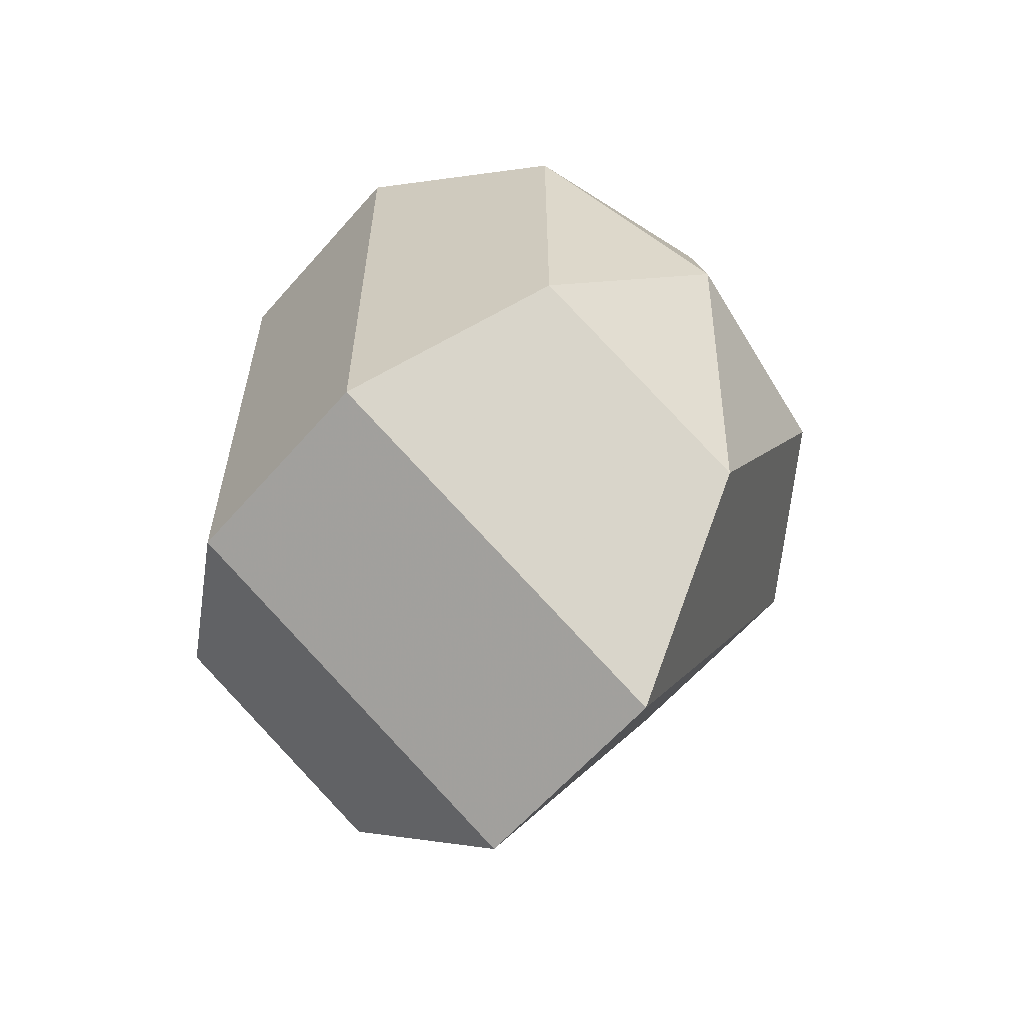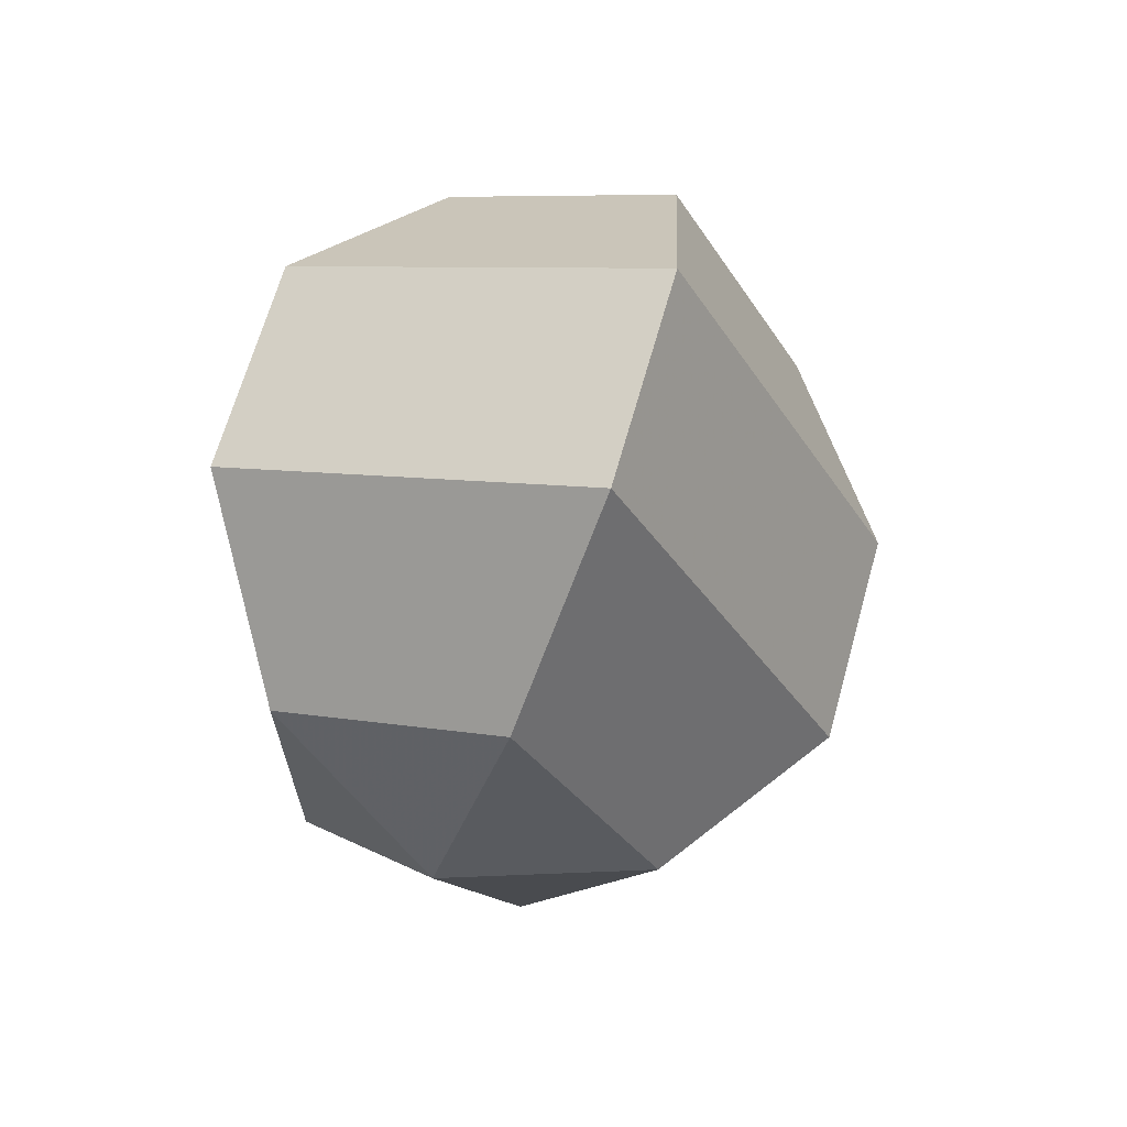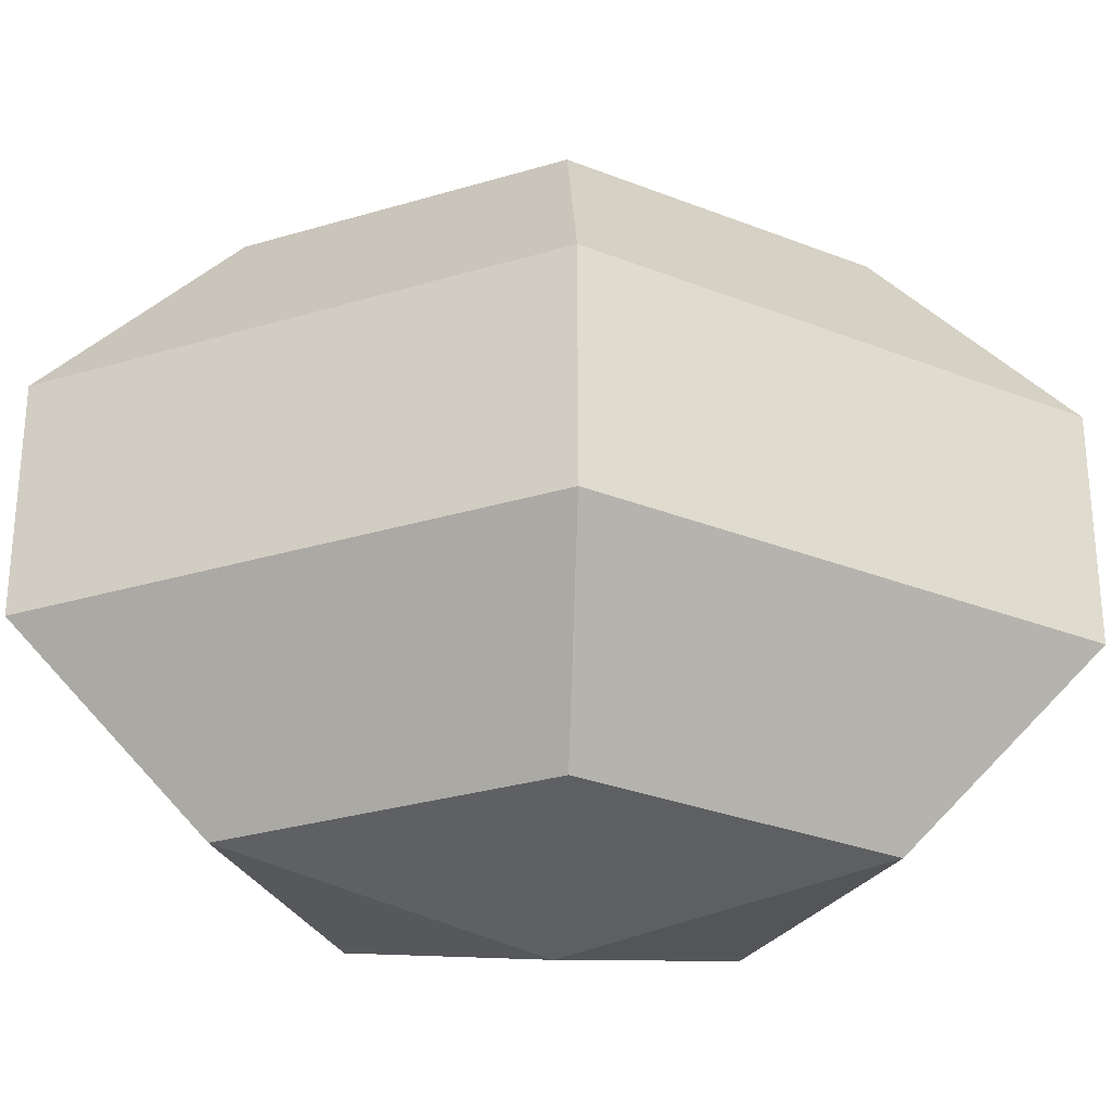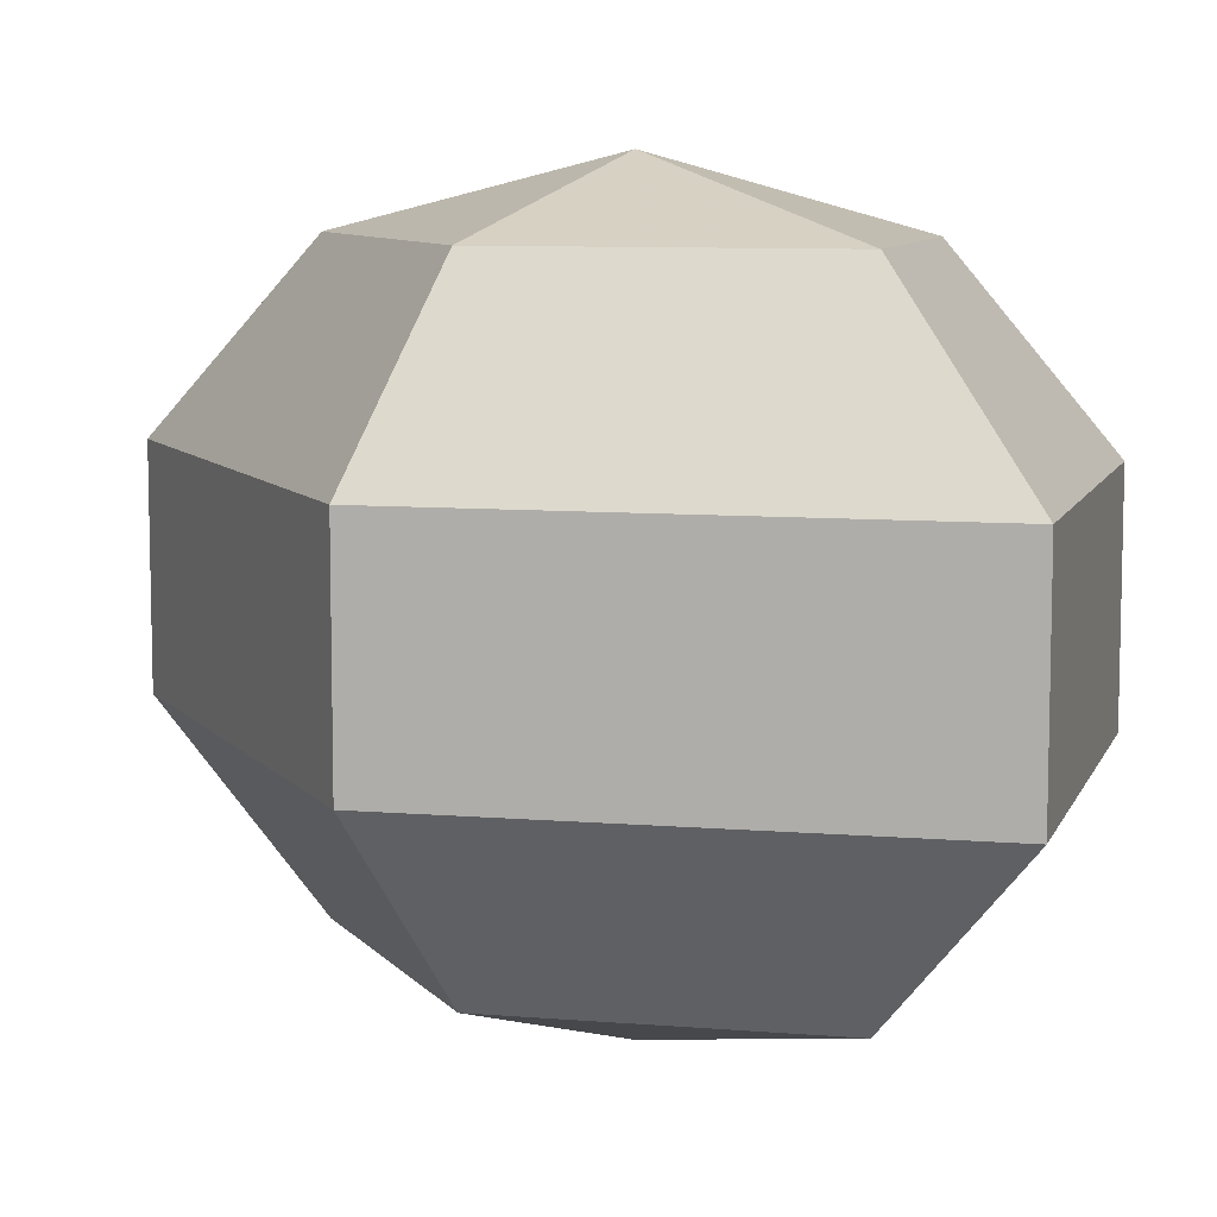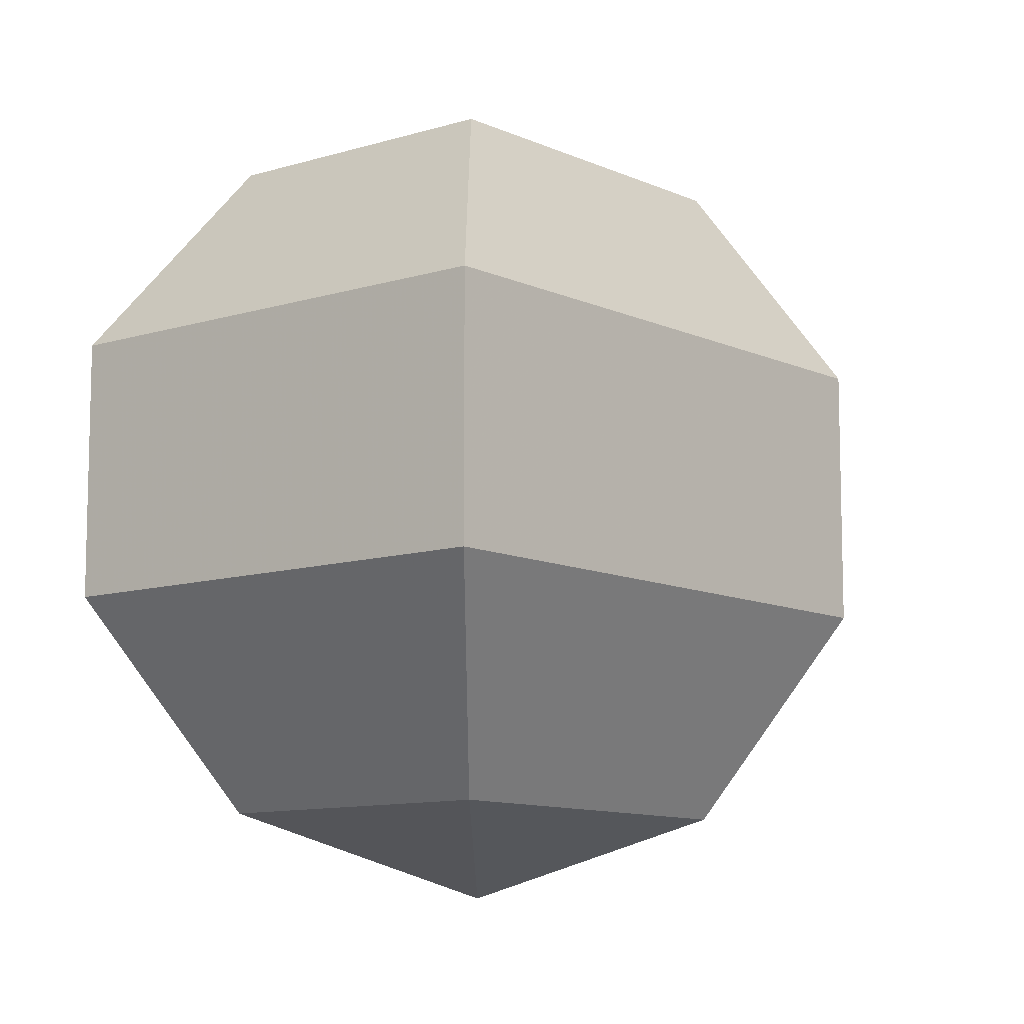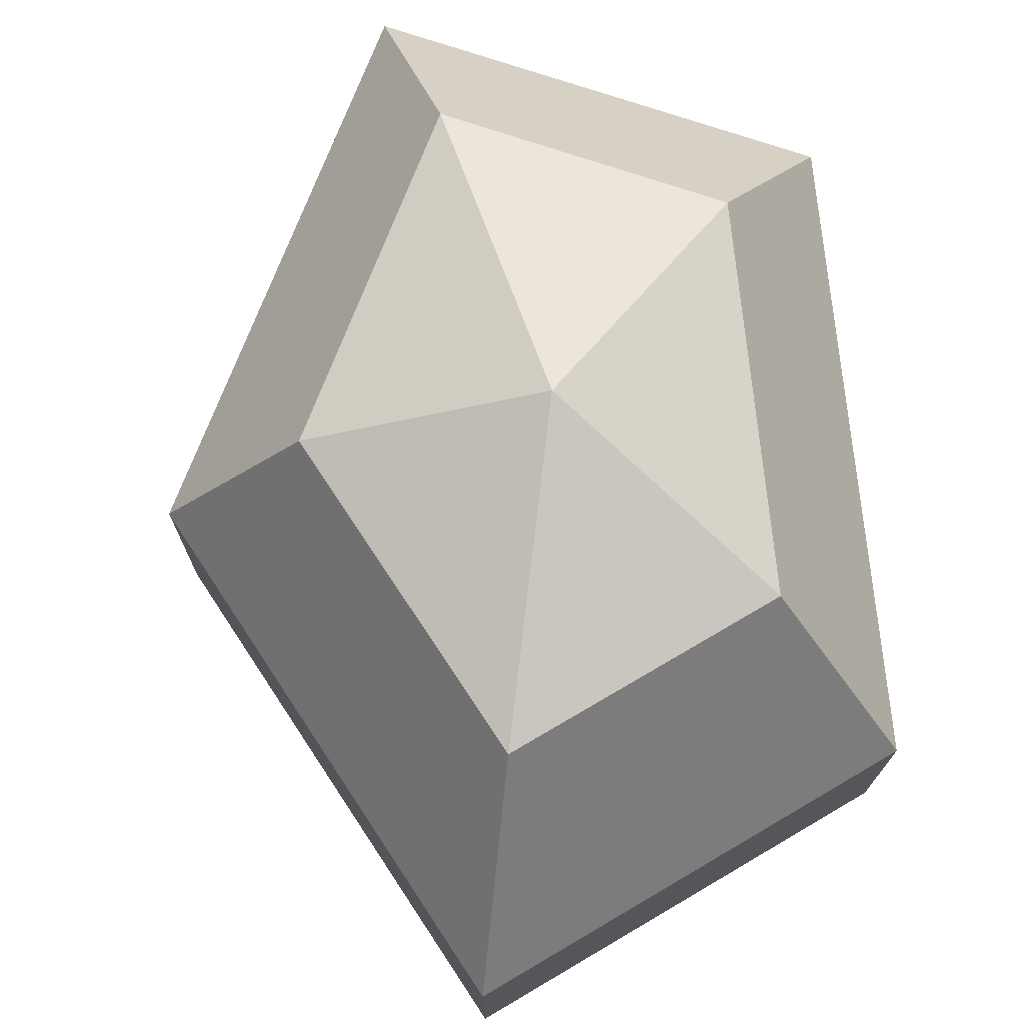
<metadata>
{"format":"obj","ext":"obj","renderer":"f3d","projection":"perspective","resolution":1024,"background":"white","views":[{"elev":-61.3,"azim":139.0,"up":"+Y"},{"elev":66.7,"azim":-164.3,"up":"+Y"},{"elev":-29.0,"azim":-93.2,"up":"+Z"},{"elev":8.7,"azim":-50.0,"up":"+Z"},{"elev":-10.4,"azim":-166.3,"up":"+Z"},{"elev":74.6,"azim":-6.0,"up":"+Z"}]}
</metadata>
<code>
v 211 164 88
v 211 164 88
v 211 164 88
v 211 164 88
v 211 164 88
v 211 164 88
v 206.9 164 89.34
v 209.7 158.5 89.34
v 214.3 160.6 89.34
v 214.3 167.4 89.34
v 209.7 169.5 89.34
v 206.9 164 89.34
v 204.3 164 92.84
v 208.9 155.1 92.84
v 216.4 158.5 92.84
v 216.4 169.5 92.84
v 208.9 172.9 92.84
v 204.3 164 92.84
v 204.3 164 97.16
v 208.9 155.1 97.16
v 216.4 158.5 97.16
v 216.4 169.5 97.16
v 208.9 172.9 97.16
v 204.3 164 97.16
v 206.9 164 100.7
v 209.7 158.5 100.7
v 214.3 160.6 100.7
v 214.3 167.4 100.7
v 209.7 169.5 100.7
v 206.9 164 100.7
v 211 164 102
v 211 164 102
v 211 164 102
v 211 164 102
v 211 164 102
v 211 164 102
g foo
f 8 7 1
f 9 8 2
f 10 9 3
f 11 10 4
f 12 11 5
f 14 13 7
f 15 14 8
f 16 15 9
f 17 16 10
f 18 17 11
f 20 19 13
f 21 20 14
f 22 21 15
f 23 22 16
f 24 23 17
f 26 25 19
f 27 26 20
f 28 27 21
f 29 28 22
f 30 29 23
f 32 31 25
f 33 32 26
f 34 33 27
f 35 34 28
f 36 35 29
f 2 8 1
f 3 9 2
f 4 10 3
f 5 11 4
f 6 12 5
f 8 14 7
f 9 15 8
f 10 16 9
f 11 17 10
f 12 18 11
f 14 20 13
f 15 21 14
f 16 22 15
f 17 23 16
f 18 24 17
f 20 26 19
f 21 27 20
f 22 28 21
f 23 29 22
f 24 30 23
f 26 32 25
f 27 33 26
f 28 34 27
f 29 35 28
f 30 36 29
g

</code>
